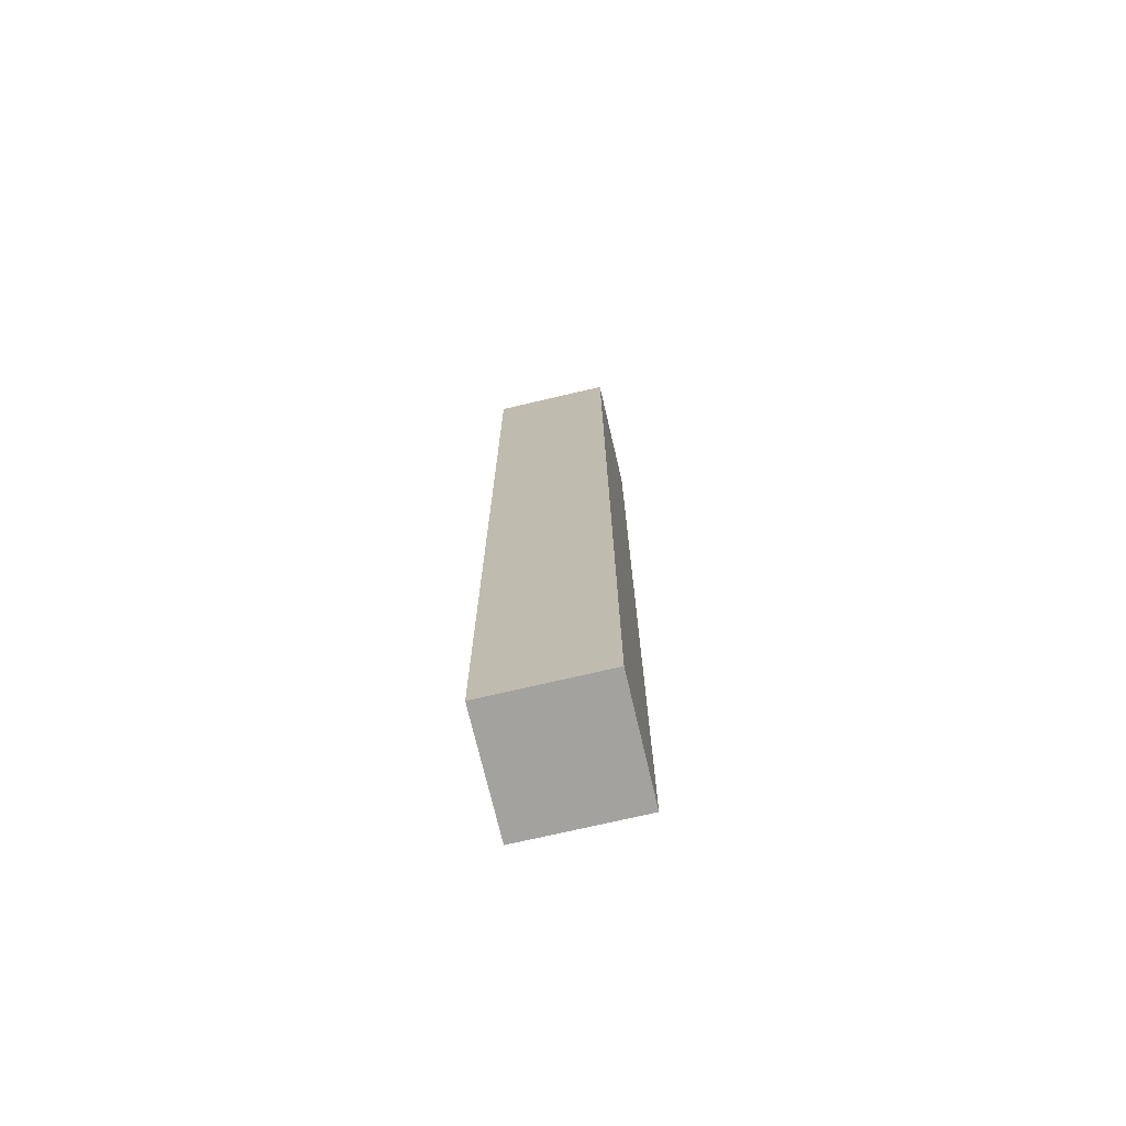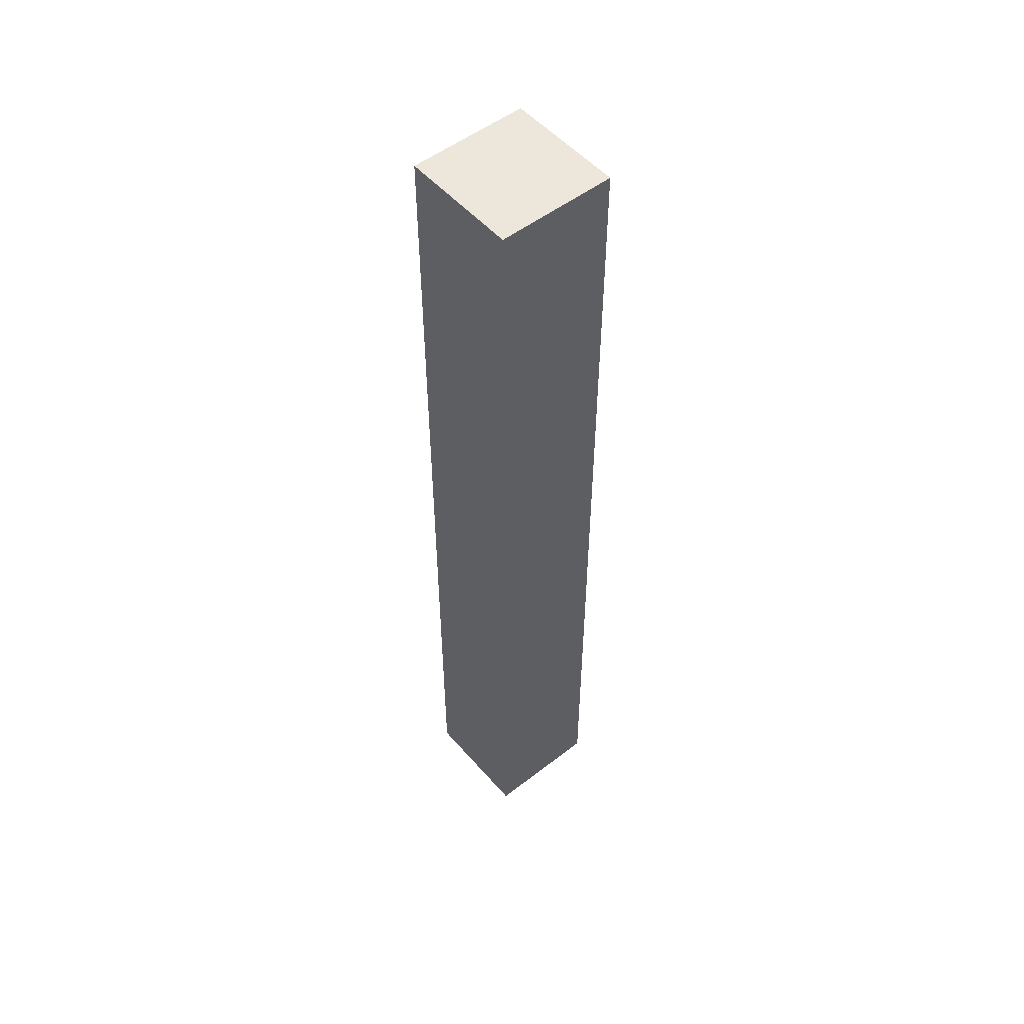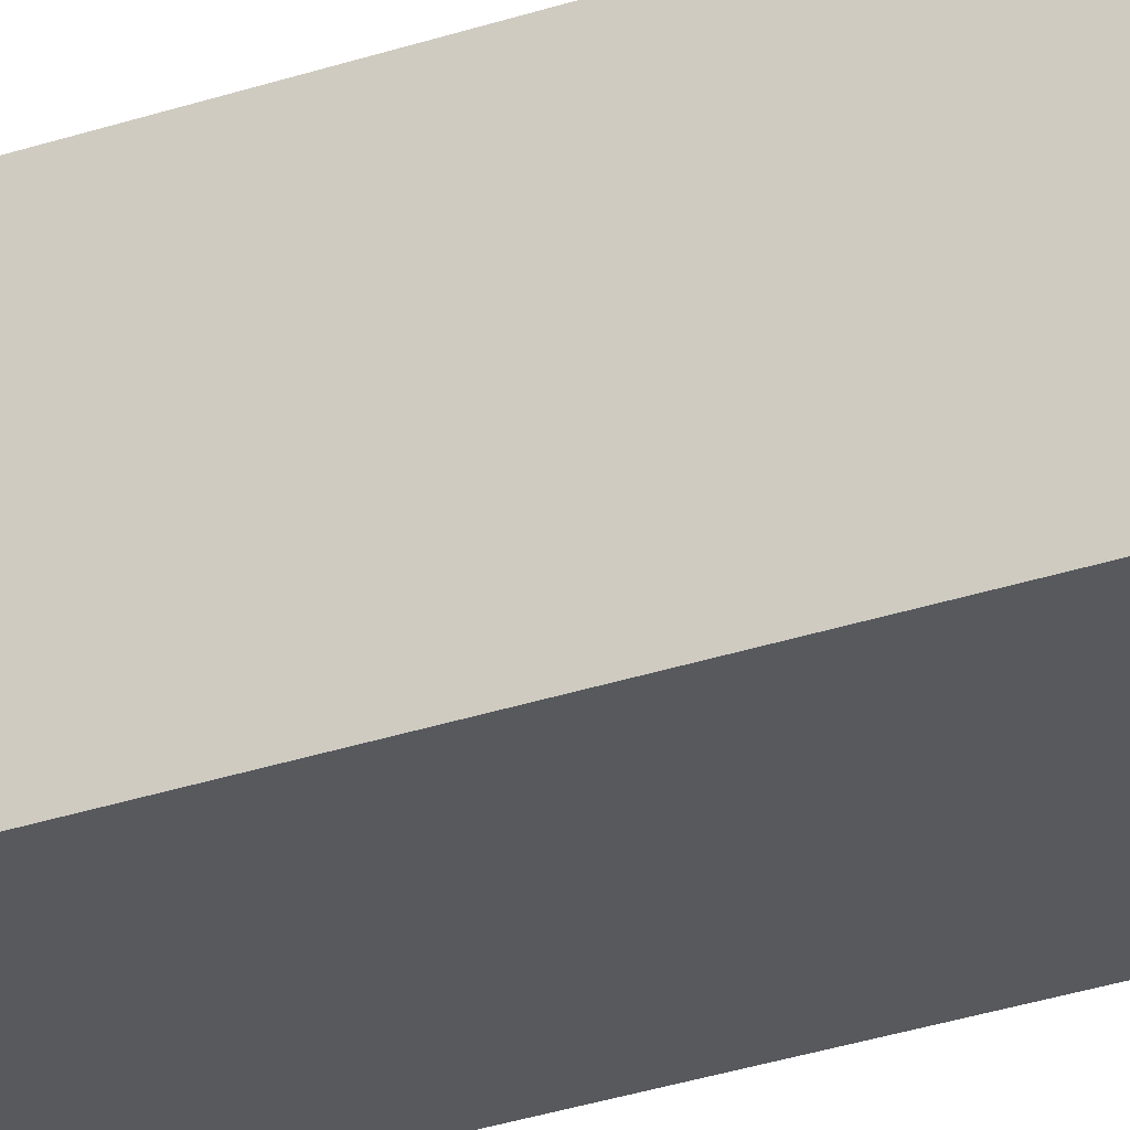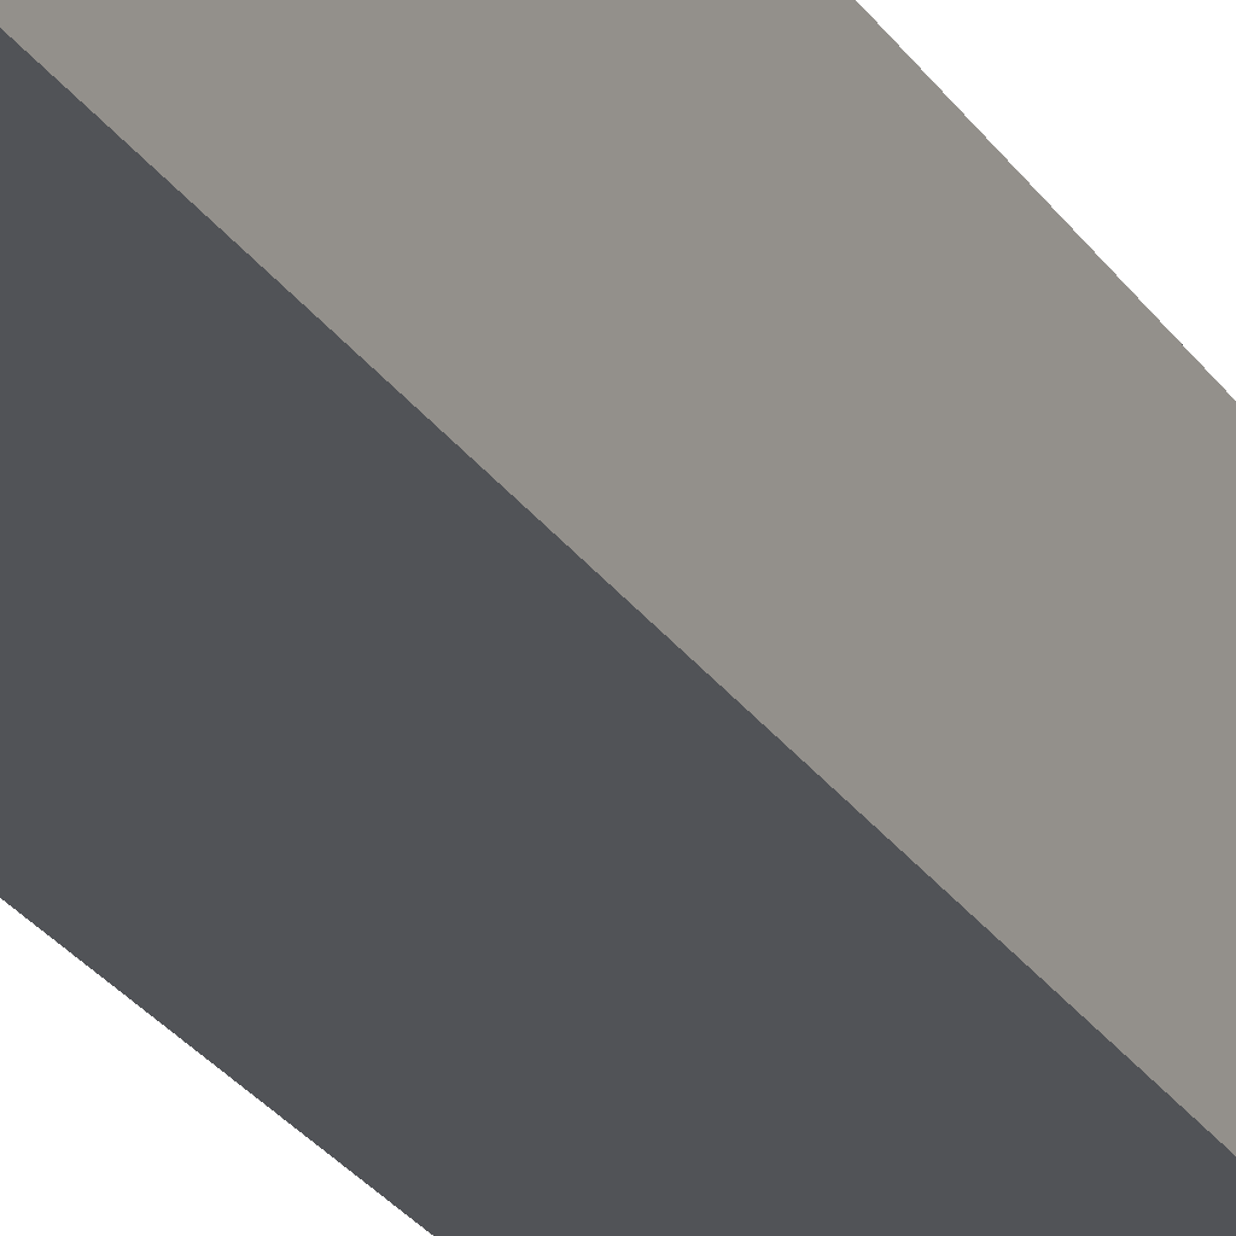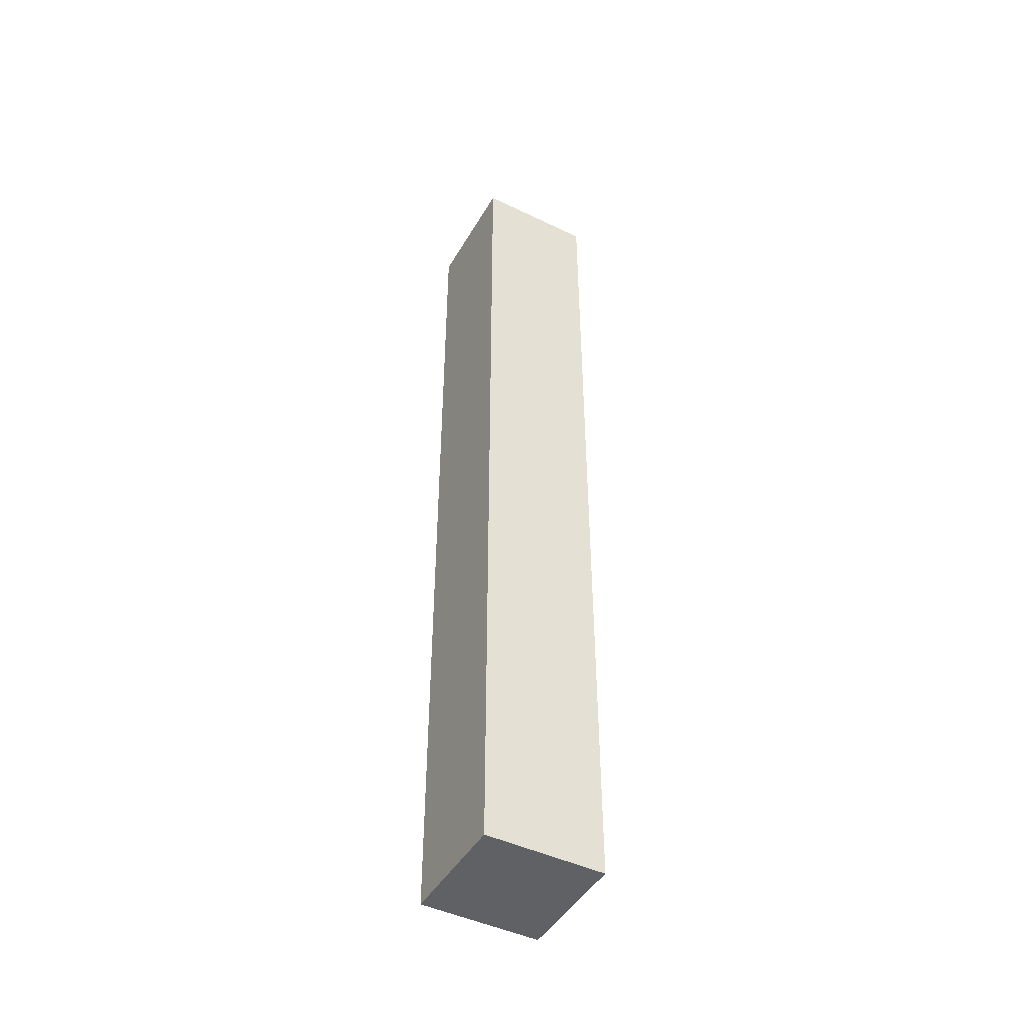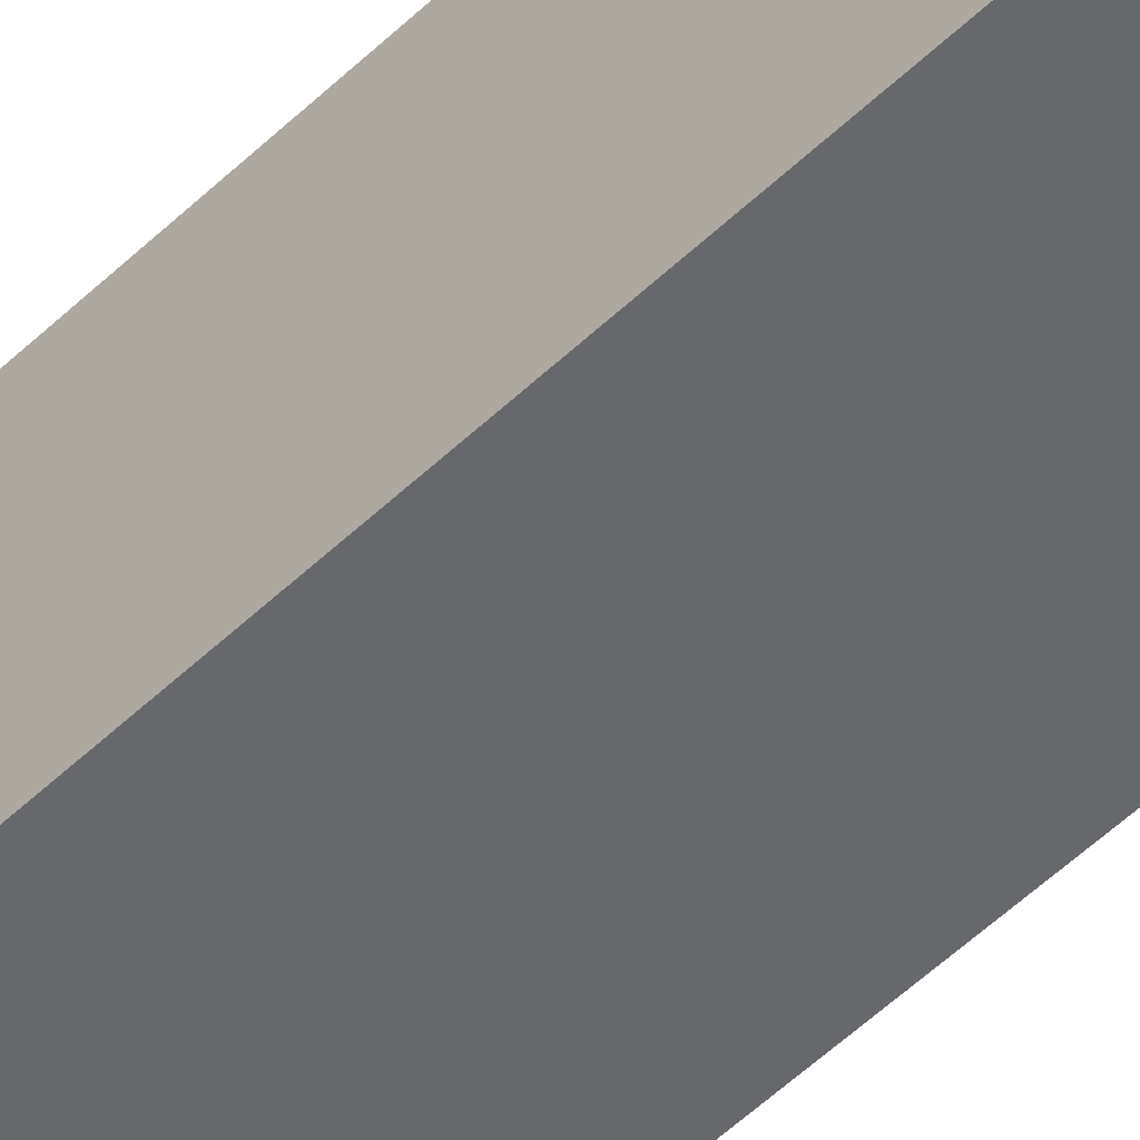
<metadata>
{"format":"obj","ext":"obj","renderer":"f3d","projection":"perspective","resolution":1024,"background":"white","views":[{"elev":-72.5,"azim":103.2,"up":"+Z"},{"elev":52.3,"azim":50.2,"up":"+Z"},{"elev":-29.6,"azim":116.7,"up":"+Y"},{"elev":-22.0,"azim":22.4,"up":"+Y"},{"elev":-46.1,"azim":-28.8,"up":"+Z"},{"elev":-52.3,"azim":-44.0,"up":"+Y"}]}
</metadata>
<code>
g Box119
v -0.05 0.05 0
v 0.05 0.05 0
v -0.05 -0.05 0
v 0.05 -0.05 0
v 0.05 -0.05 -0.7997
v 0.05 0.05 -0.7997
v -0.05 -0.05 -0.7997
v -0.05 0.05 -0.7997
v 0.05 -0.05 0
v 0.05 -0.05 -0.7997
v -0.05 -0.05 0
v -0.05 -0.05 -0.7997
v 0.05 0.05 0
v 0.05 0.05 -0.7997
v 0.05 -0.05 0
v 0.05 -0.05 -0.7997
v -0.05 0.05 0
v -0.05 0.05 -0.7997
v 0.05 0.05 0
v 0.05 0.05 -0.7997
v -0.05 -0.05 0
v -0.05 -0.05 -0.7997
v -0.05 0.05 0
v -0.05 0.05 -0.7997
g Box119_0
f 3 2 1
f 2 3 4
f 7 6 5
f 6 7 8
f 11 10 9
f 10 11 12
f 15 14 13
f 14 15 16
f 19 18 17
f 18 19 20
f 23 22 21
f 22 23 24

</code>
